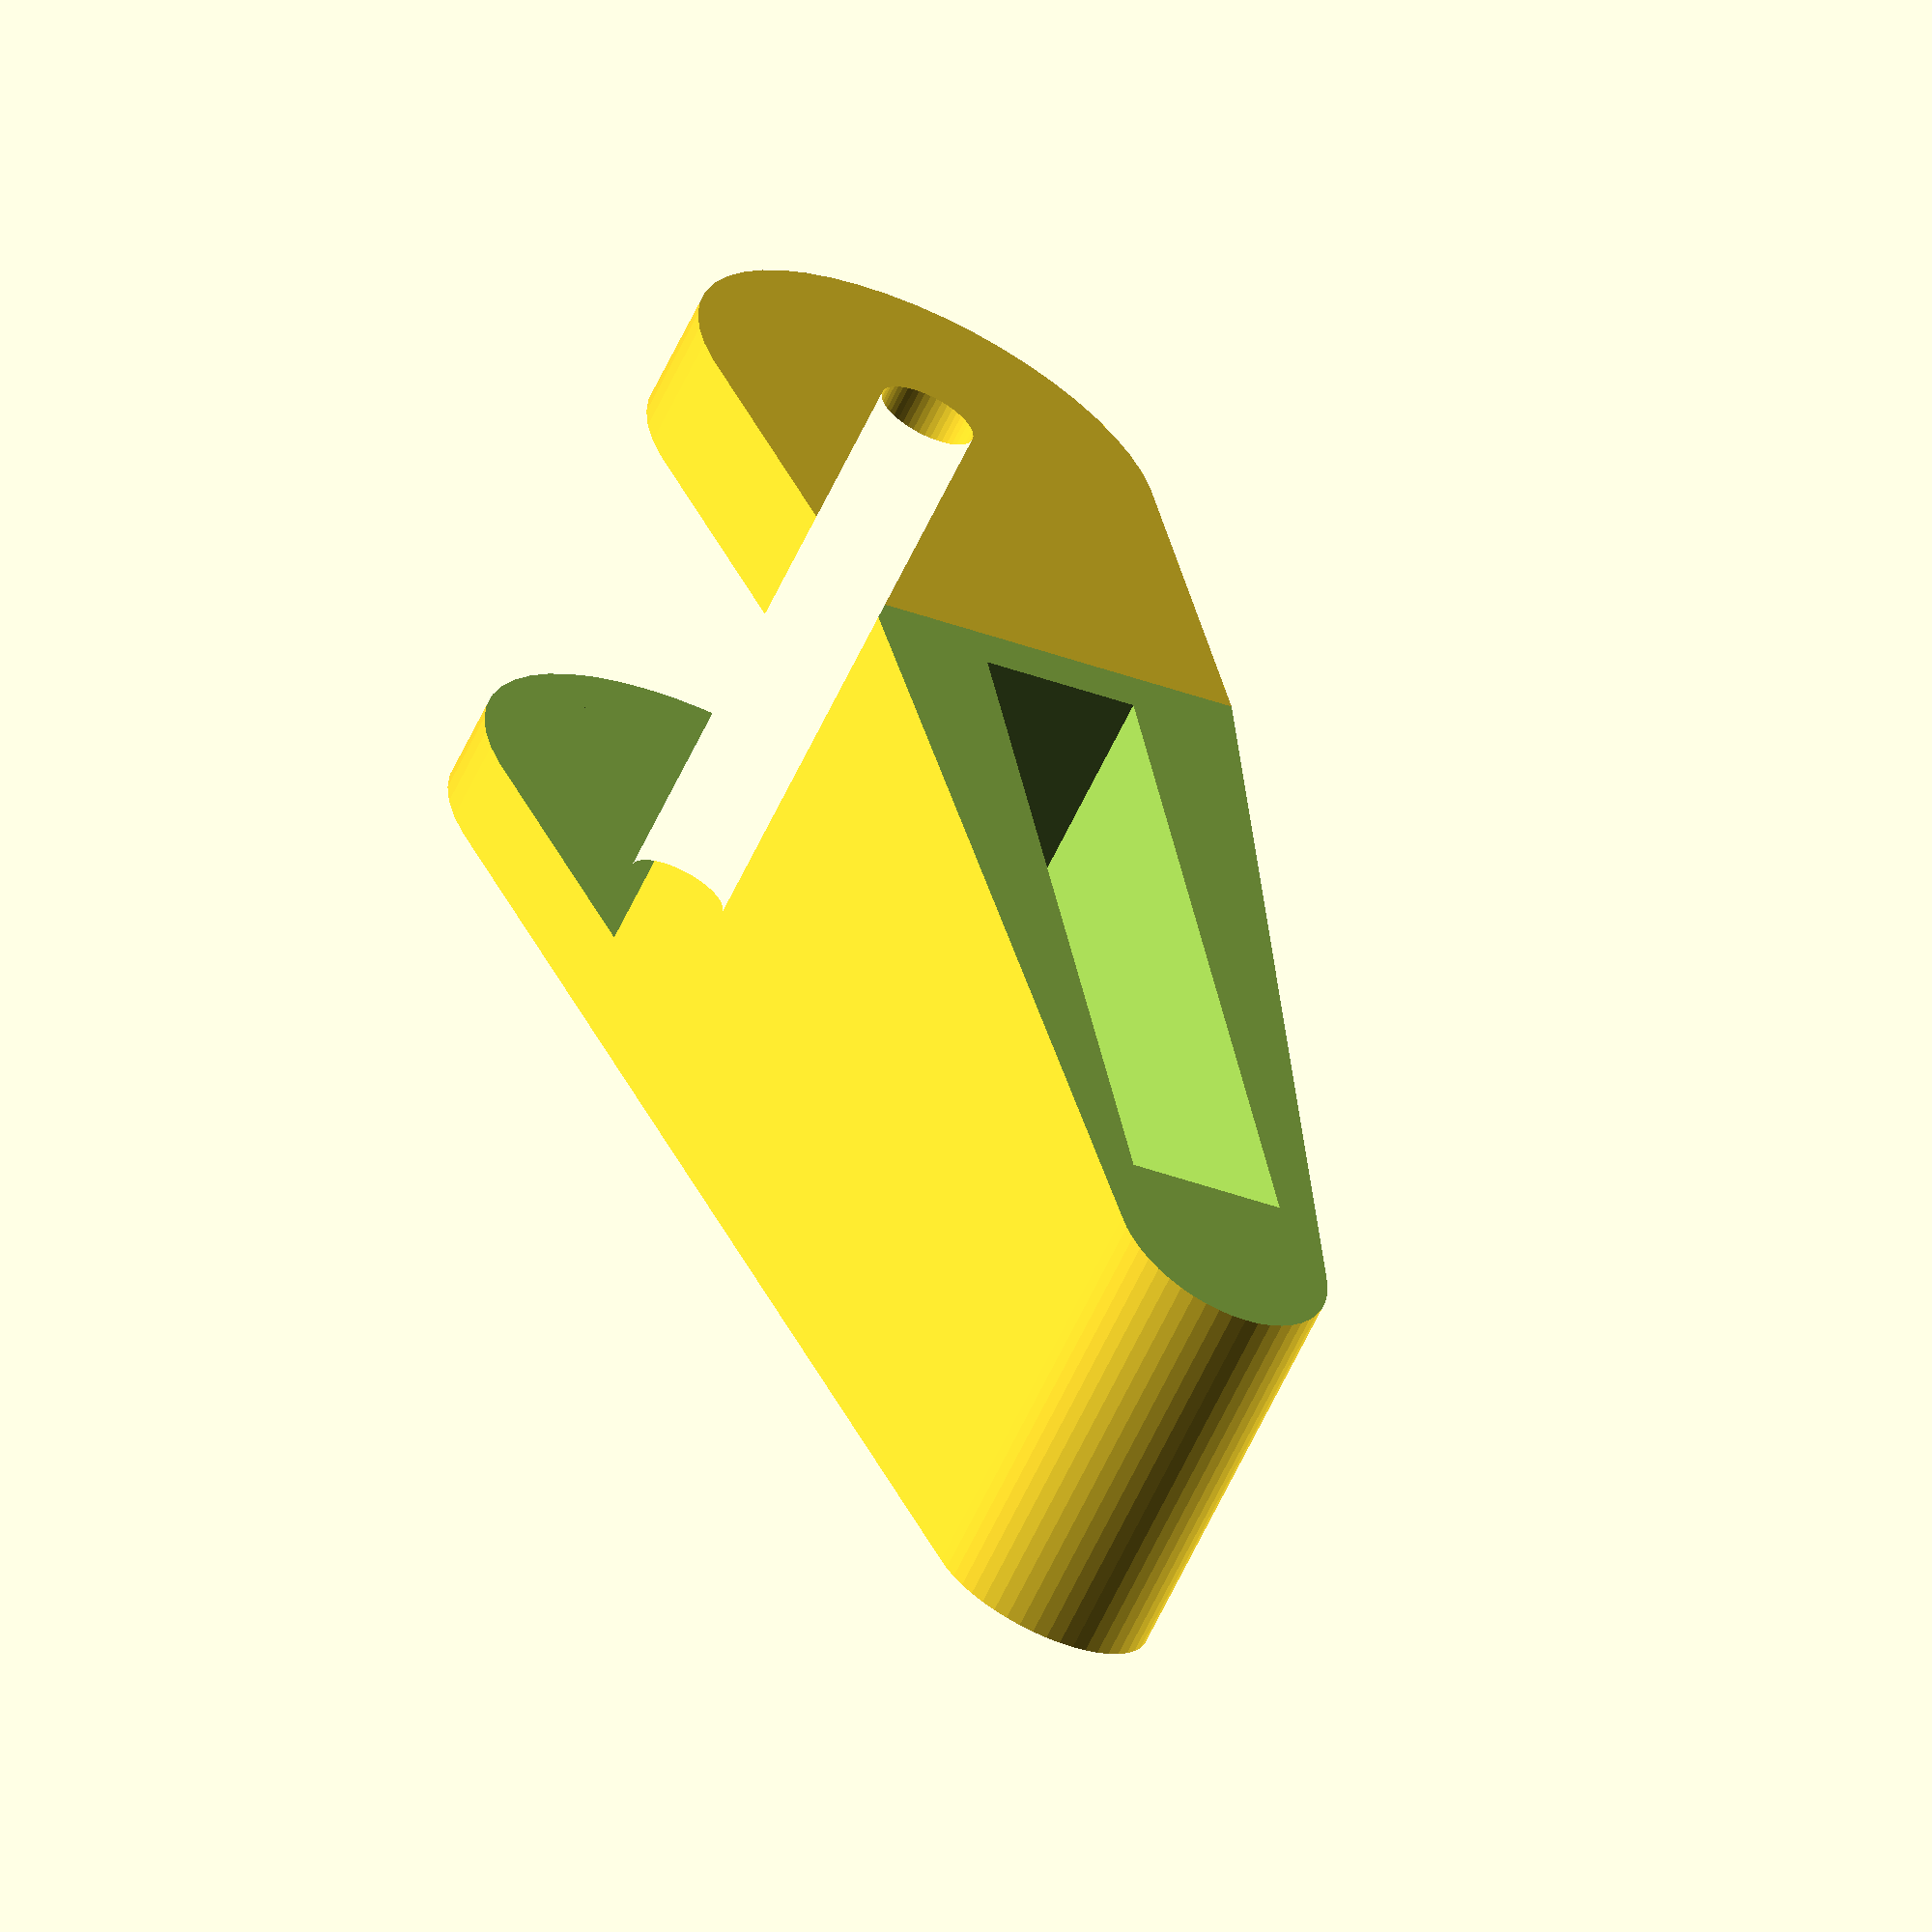
<openscad>
$fn = 50;


difference(){
linear_extrude(34) difference(){
	hull(){
    circle(15);
		translate([80,0]) circle(7);
	}
  circle(3);
}

translate([0,0,5]) linear_extrude(22) circle(21);
translate([5,0,5]) linear_extrude(22) square([30,300], true);

translate([50,0,30]) rotate([0,10,0]) linear_extrude(50) square([200,50],true);
translate([30,-5,-1]) linear_extrude(50) square([45,10]);
}
	
</openscad>
<views>
elev=245.5 azim=252.7 roll=205.7 proj=o view=wireframe
</views>
